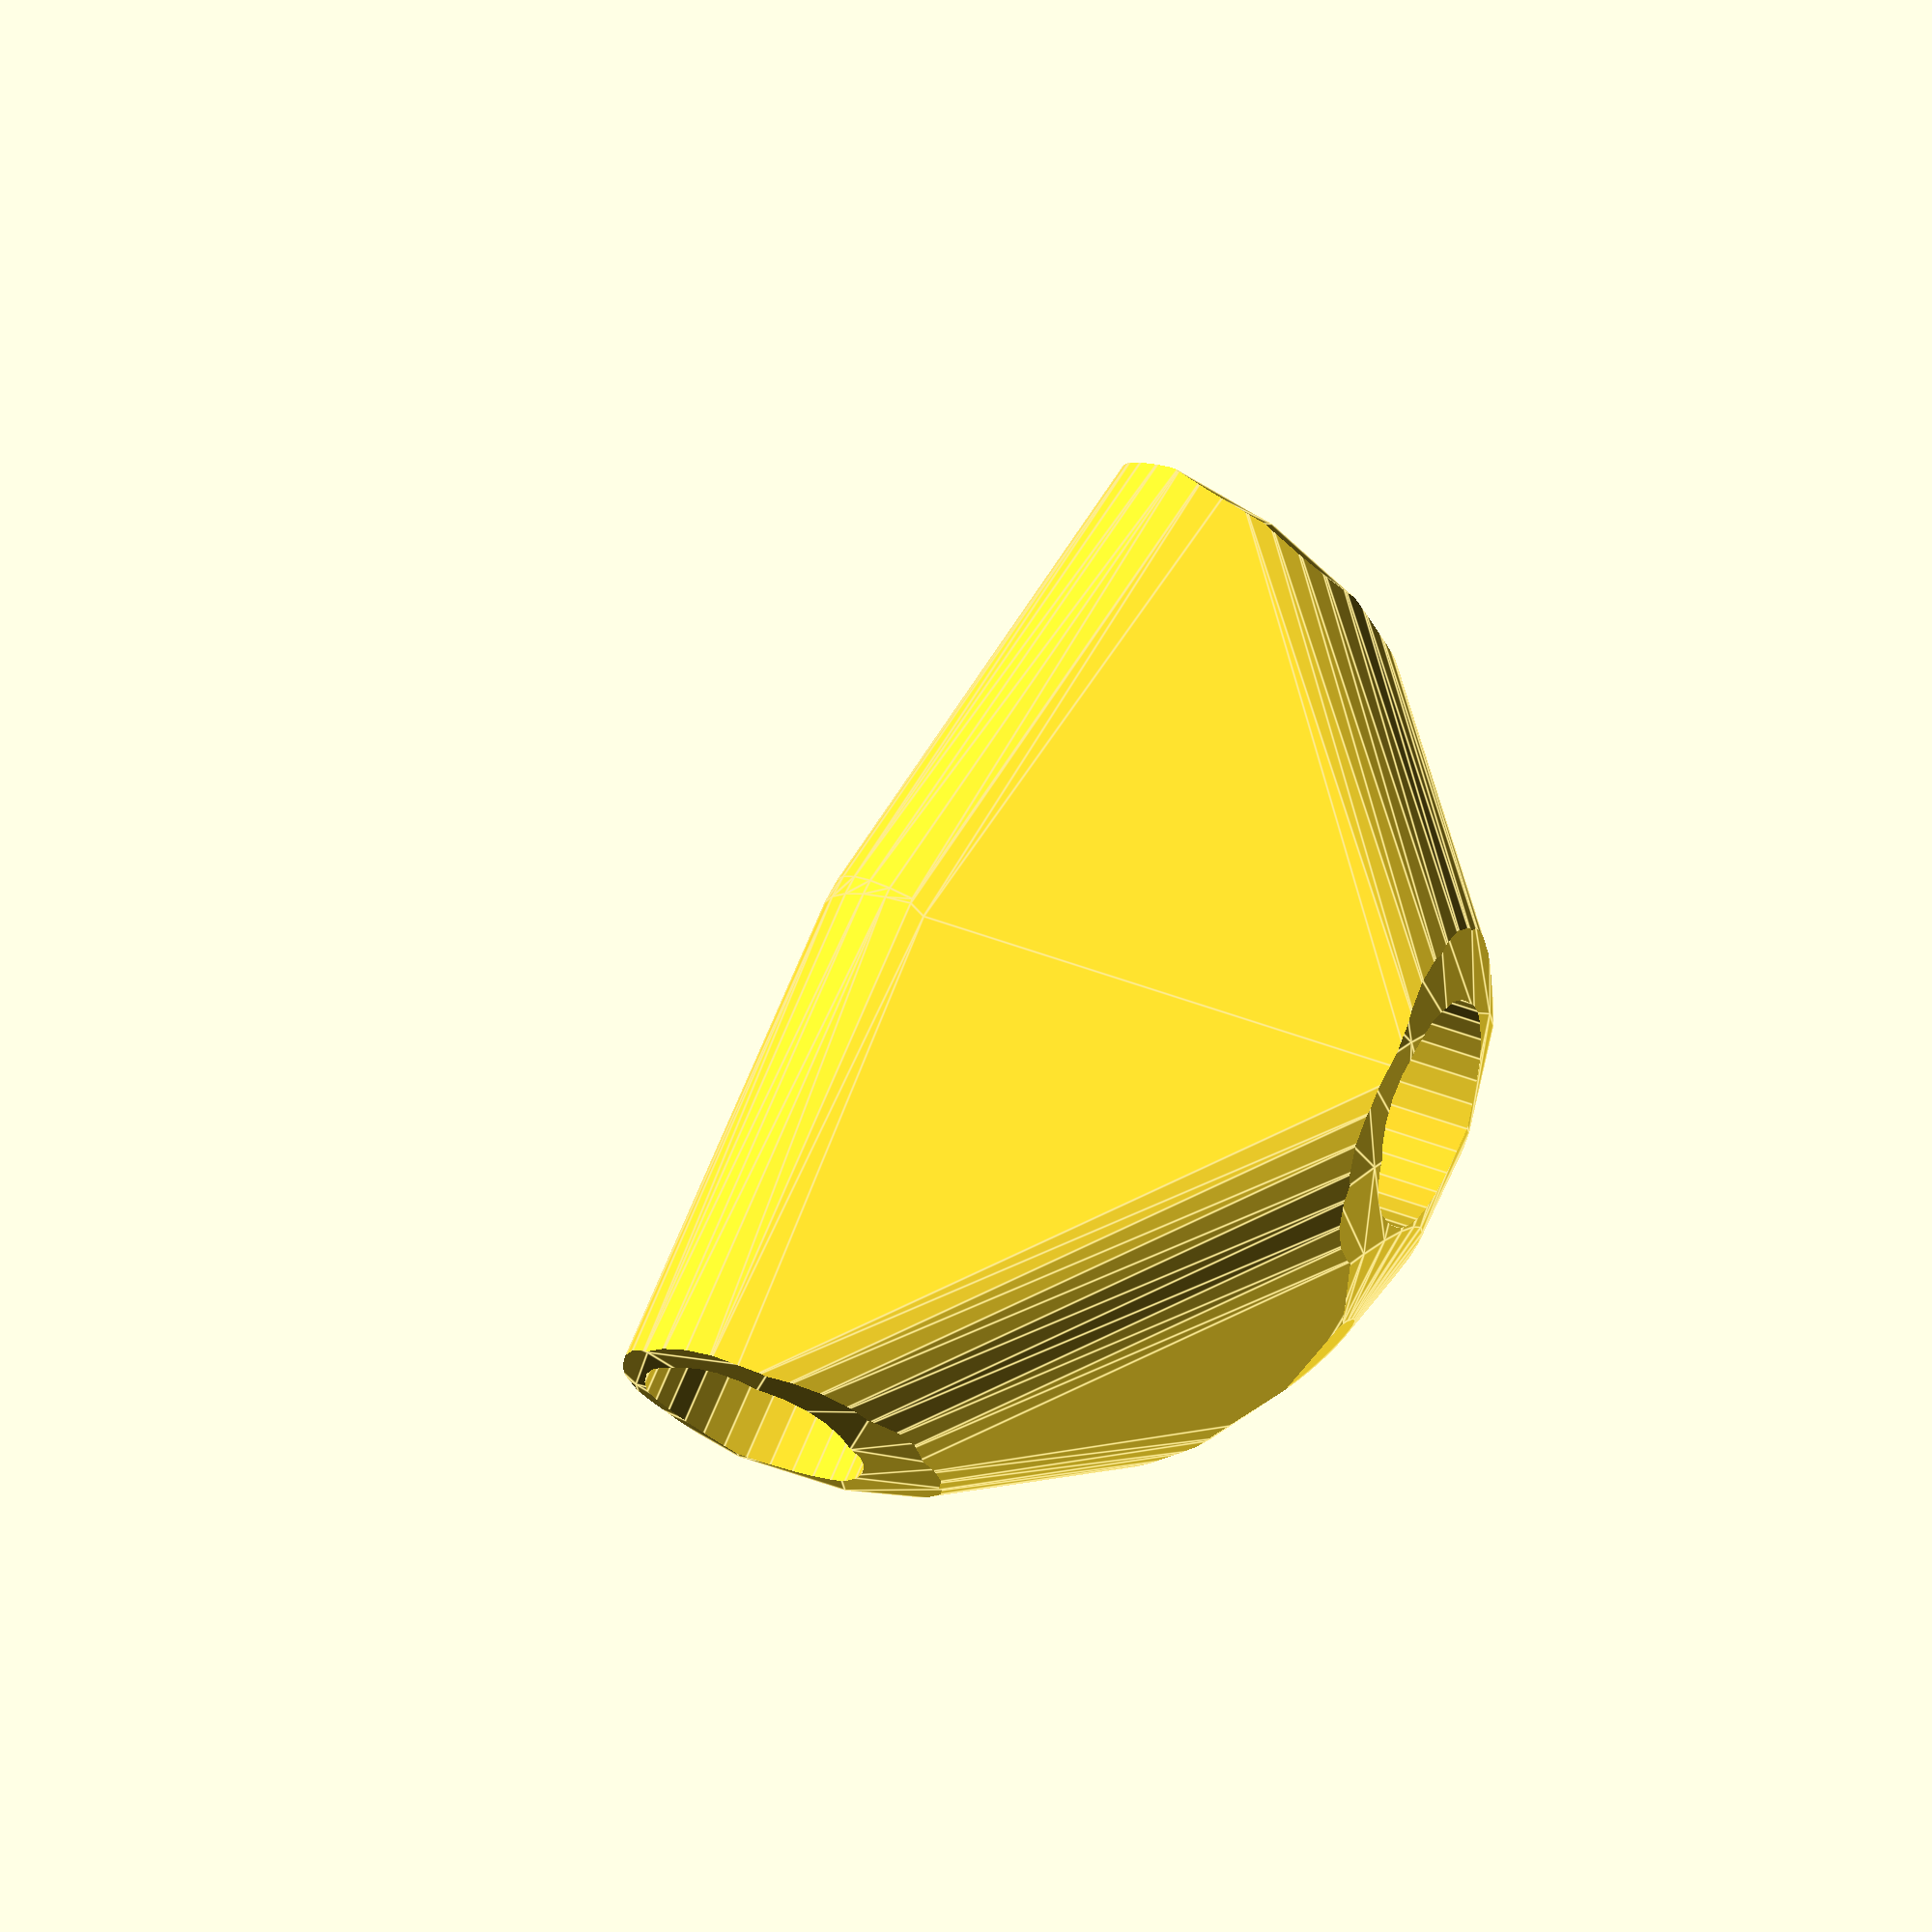
<openscad>


difference() {
	intersection() {
		hull() {
			rotate(a = -104.9619843639, v = [-0.8737079601, -0.4122844528, 0.0000000000]) {
				rotate(a = -90.0000000000, v = [-0.9920645329, -0.1257297202, 0.0000000000]) {
					cylinder(h = 60, r = 16.2000000000);
				}
			}
			rotate(a = -104.9619843639, v = [-0.8737079601, -0.4122844528, 0.0000000000]) {
				rotate(a = -90.0000000000, v = [-0.6049173981, -0.7962882276, 0.0000000000]) {
					cylinder(h = 60, r = 16.2000000000);
				}
			}
			rotate(a = -104.9619843639, v = [-0.8737079601, -0.4122844528, 0.0000000000]) {
				rotate(a = -27.6102972421, v = [-0.3654982548, 0.2849593619, 0.0000000000]) {
					cylinder(h = 60, r = 16.2000000000);
				}
			}
			rotate(a = -104.9619843639, v = [-0.8737079601, -0.4122844528, 0.0000000000]) {
				rotate(a = -136.5800781830, v = [-0.6836285492, -0.0713331625, 0.0000000000]) {
					cylinder(h = 60, r = 16.2000000000);
				}
			}
			rotate(a = -104.9619843639, v = [-0.8737079601, -0.4122844528, 0.0000000000]) {
				rotate(a = -150.6905905926, v = [0.2359175348, -0.4289269045, 0.0000000000]) {
					cylinder(h = 60, r = 16.2000000000);
				}
			}
		}
		sphere(r = 60);
	}
	union() {
		rotate(a = -104.9619843639, v = [-0.8737079601, -0.4122844528, 0.0000000000]) {
			rotate(a = -90.0000000000, v = [-0.9920645329, -0.1257297202, 0.0000000000]) {
				translate(v = [0, 0, 35]) {
					cylinder(h = 100, r = 13.2000000000);
				}
			}
		}
		rotate(a = -104.9619843639, v = [-0.8737079601, -0.4122844528, 0.0000000000]) {
			rotate(a = -90.0000000000, v = [-0.6049173981, -0.7962882276, 0.0000000000]) {
				translate(v = [0, 0, 35]) {
					cylinder(h = 100, r = 13.2000000000);
				}
			}
		}
		rotate(a = -104.9619843639, v = [-0.8737079601, -0.4122844528, 0.0000000000]) {
			rotate(a = -27.6102972421, v = [-0.3654982548, 0.2849593619, 0.0000000000]) {
				translate(v = [0, 0, 35]) {
					cylinder(h = 100, r = 13.2000000000);
				}
			}
		}
		rotate(a = -104.9619843639, v = [-0.8737079601, -0.4122844528, 0.0000000000]) {
			rotate(a = -136.5800781830, v = [-0.6836285492, -0.0713331625, 0.0000000000]) {
				translate(v = [0, 0, 35]) {
					cylinder(h = 100, r = 13.2000000000);
				}
			}
		}
		rotate(a = -104.9619843639, v = [-0.8737079601, -0.4122844528, 0.0000000000]) {
			rotate(a = -150.6905905926, v = [0.2359175348, -0.4289269045, 0.0000000000]) {
				translate(v = [0, 0, 35]) {
					cylinder(h = 100, r = 13.2000000000);
				}
			}
		}
	}
}
</openscad>
<views>
elev=281.5 azim=261.9 roll=138.5 proj=o view=edges
</views>
